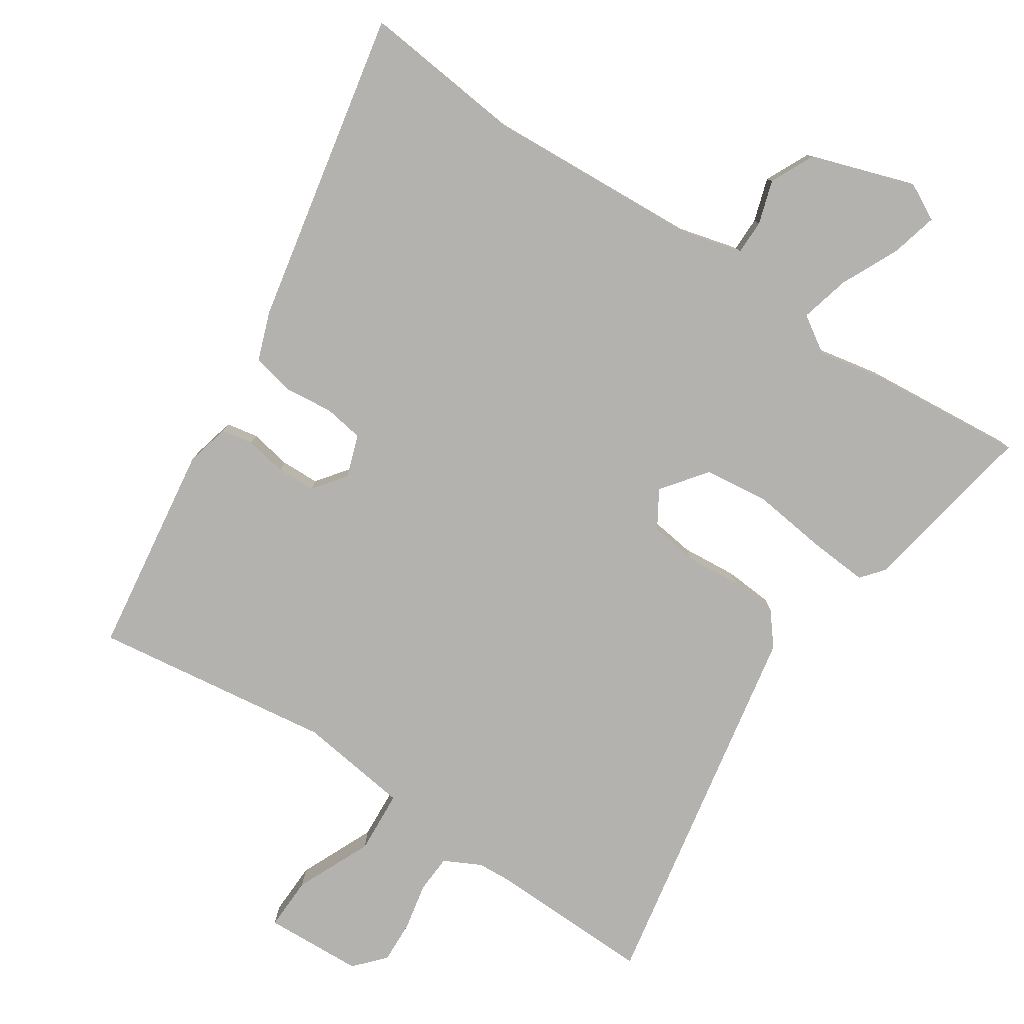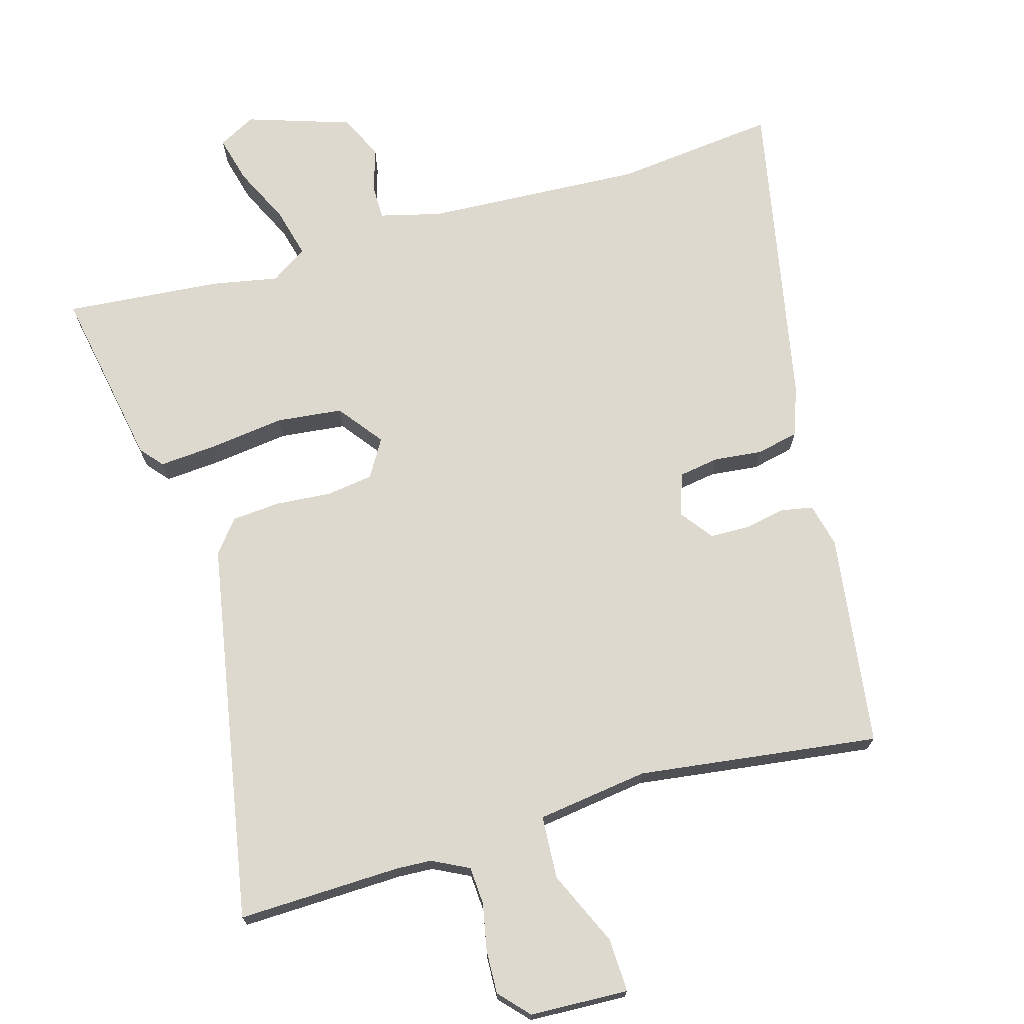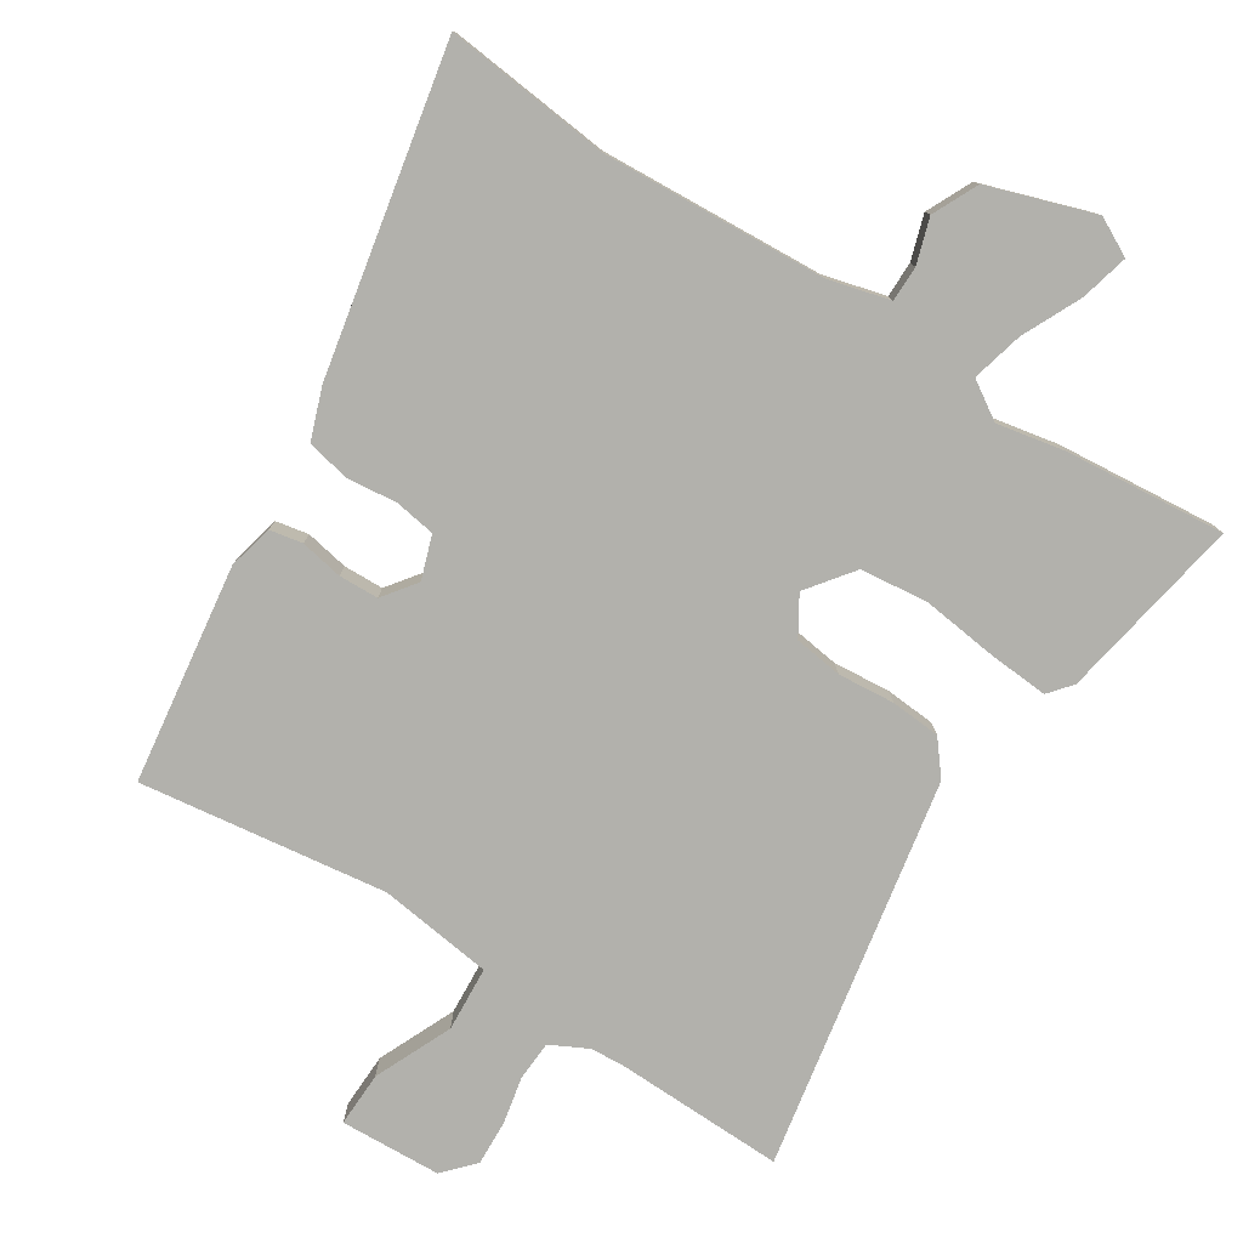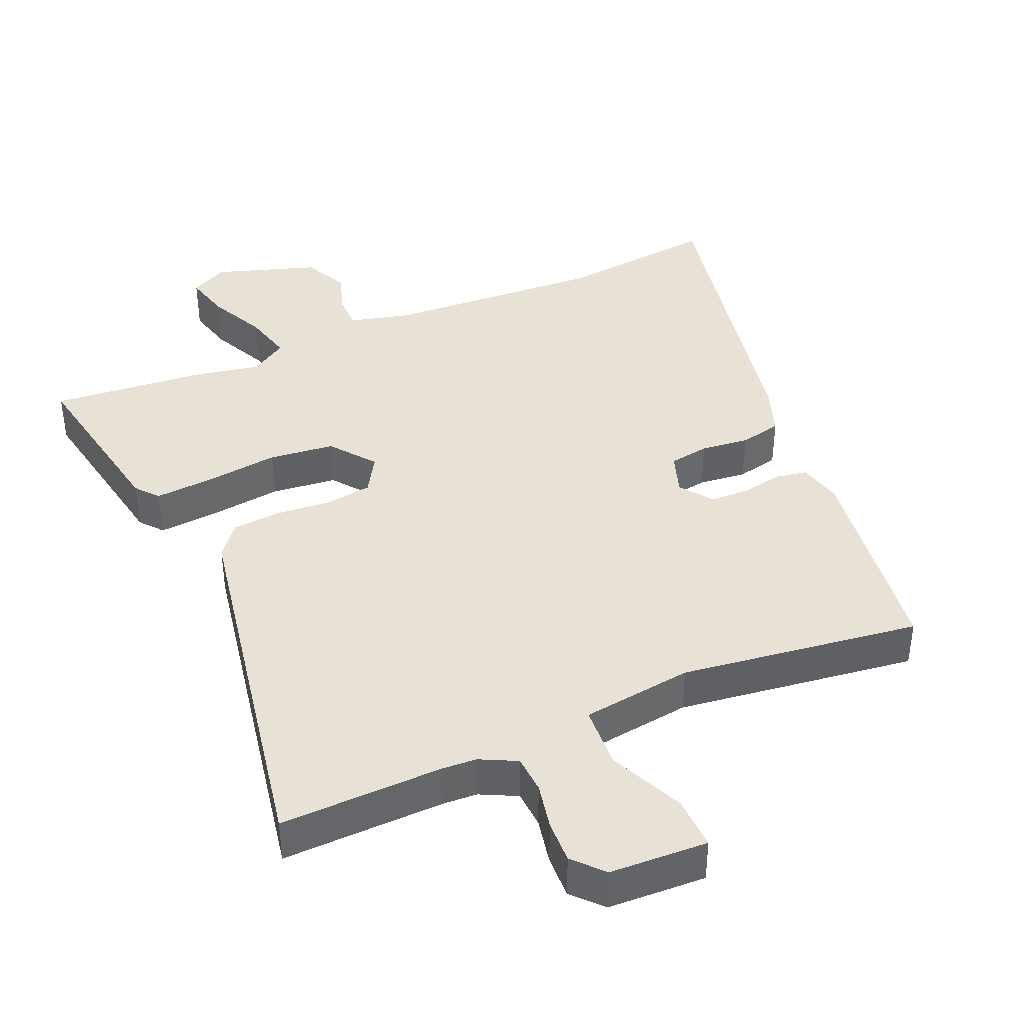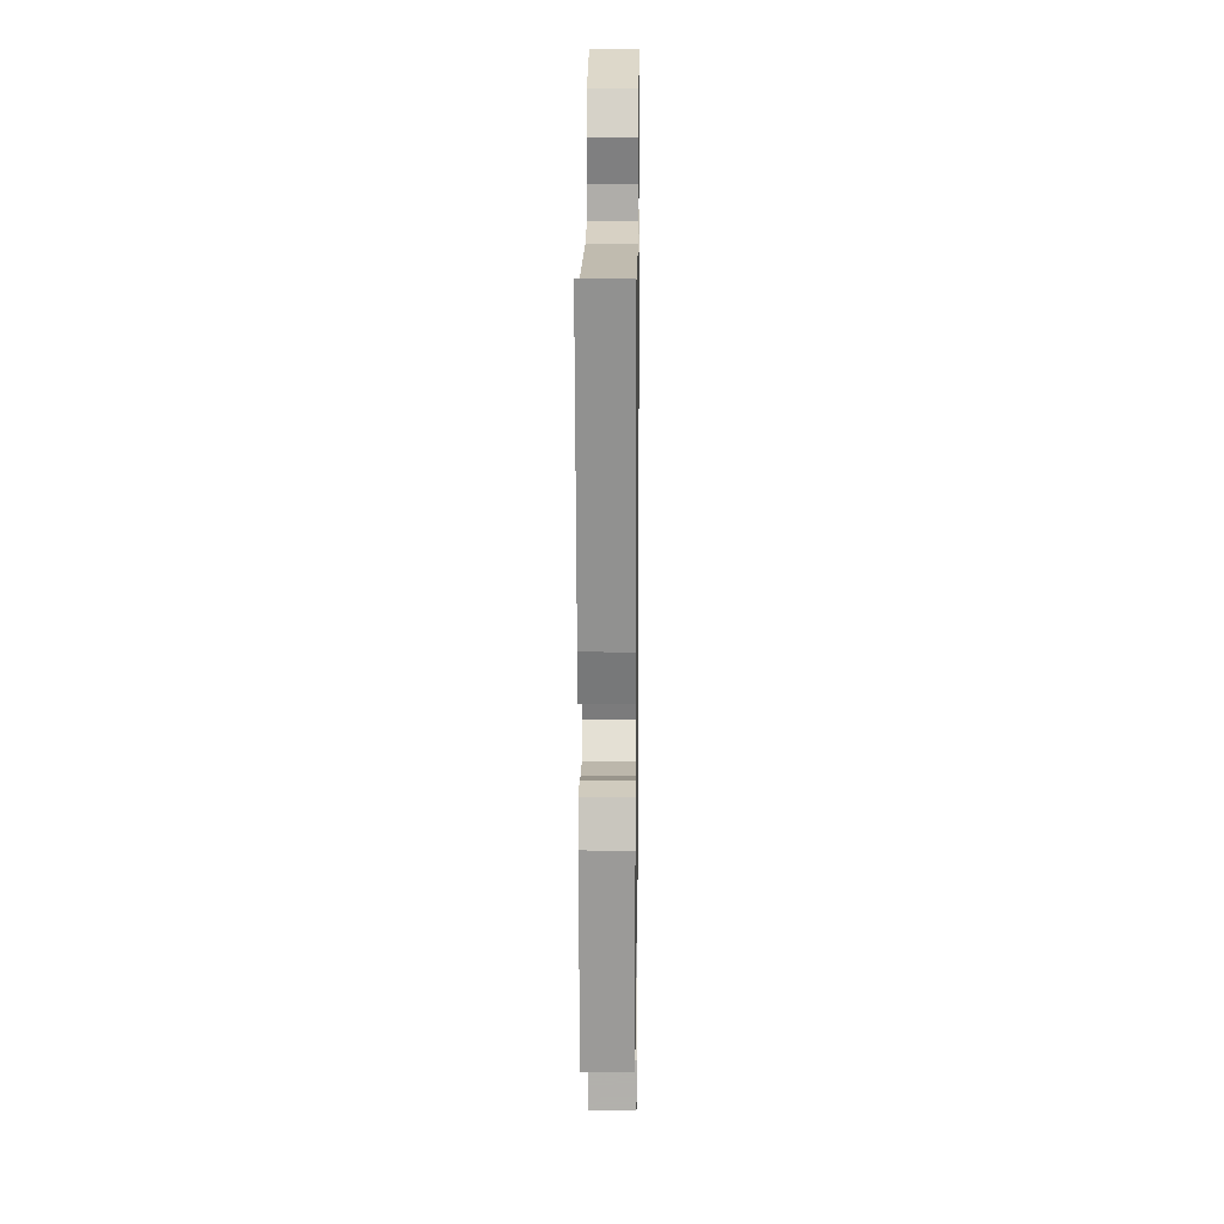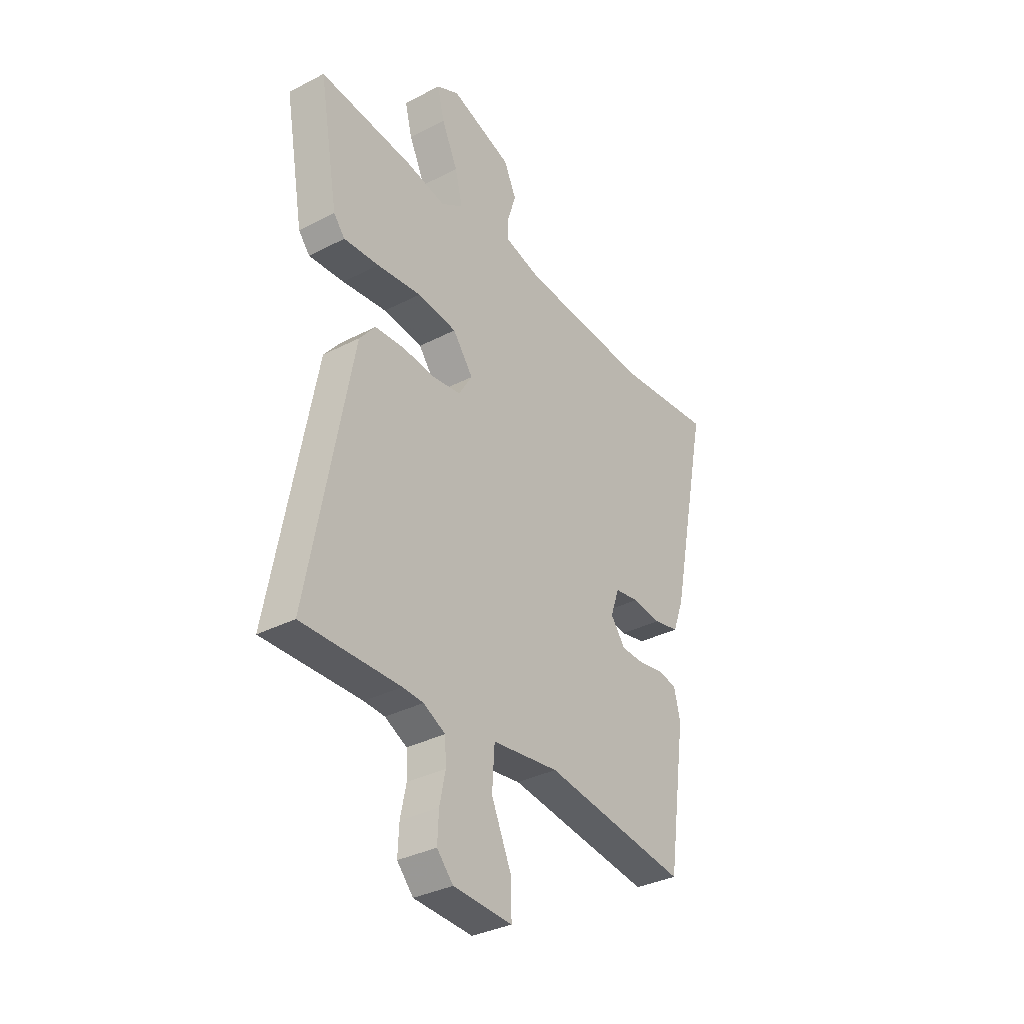
<metadata>
{"format":"obj","ext":"obj","renderer":"f3d","projection":"perspective","resolution":1024,"background":"white","views":[{"elev":-79.7,"azim":-33.7,"up":"+Y"},{"elev":71.6,"azim":163.5,"up":"+Y"},{"elev":-78.9,"azim":-32.7,"up":"+Y"},{"elev":40.4,"azim":156.2,"up":"+Y"},{"elev":12.5,"azim":-89.2,"up":"+Z"},{"elev":-34.1,"azim":125.0,"up":"+Z"}]}
</metadata>
<code>
v 0.559 0.07 -0.501
v 0.323 0.07 -0.496
v 0.273 0.07 -0.499
v 0.22 0.07 -0.526
v 0.217 0.07 -0.581
v 0.231 0.07 -0.648
v 0.234 0.07 -0.711
v 0.195 0.07 -0.754
v 0.053 0.07 -0.761
v 0.055 0.07 -0.684
v 0.103 0.07 -0.575
v 0.097 0.07 -0.484
v -0.064 0.07 -0.463
v -0.411 0.07 -0.511
v -0.455 0.07 -0.203
v -0.44 0.07 -0.14
v -0.394 0.07 -0.131
v -0.334 0.07 -0.142
v -0.278 0.07 -0.14
v -0.243 0.07 -0.093
v -0.264 0.07 -0.032
v -0.322 0.07 -0.023
v -0.392 0.07 -0.031
v -0.453 0.07 -0.018
v -0.479 0.07 0.053
v -0.572 0.07 0.507
v -0.339 0.07 0.483
v -0.025 0.07 0.502
v 0.063 0.07 0.525
v 0.063 0.07 0.575
v 0.043 0.07 0.638
v 0.073 0.07 0.702
v 0.222 0.07 0.752
v 0.276 0.07 0.724
v 0.259 0.07 0.656
v 0.22 0.07 0.573
v 0.202 0.07 0.501
v 0.255 0.07 0.467
v 0.351 0.07 0.486
v 0.576 0.07 0.507
v 0.53 0.07 0.246
v 0.503 0.07 0.213
v 0.418 0.07 0.219
v 0.311 0.07 0.232
v 0.216 0.07 0.221
v 0.167 0.07 0.156
v 0.2 0.07 0.102
v 0.268 0.07 0.093
v 0.348 0.07 0.1
v 0.418 0.07 0.095
v 0.456 0.07 0.048
v 0.559 0 -0.501
v 0.323 0 -0.496
v 0.273 0 -0.499
v 0.22 0 -0.526
v 0.217 0 -0.581
v 0.231 0 -0.648
v 0.234 0 -0.711
v 0.195 0 -0.754
v 0.053 0 -0.761
v 0.055 0 -0.684
v 0.103 0 -0.575
v 0.097 0 -0.484
v -0.064 0 -0.463
v -0.411 0 -0.511
v -0.455 0 -0.203
v -0.44 0 -0.14
v -0.394 0 -0.131
v -0.334 0 -0.142
v -0.278 0 -0.14
v -0.243 0 -0.093
v -0.264 0 -0.032
v -0.322 0 -0.023
v -0.392 0 -0.031
v -0.453 0 -0.018
v -0.479 0 0.053
v -0.572 0 0.507
v -0.339 0 0.483
v -0.025 0 0.502
v 0.063 0 0.525
v 0.063 0 0.575
v 0.043 0 0.638
v 0.073 0 0.702
v 0.222 0 0.752
v 0.276 0 0.724
v 0.259 0 0.656
v 0.22 0 0.573
v 0.202 0 0.501
v 0.255 0 0.467
v 0.351 0 0.486
v 0.576 0 0.507
v 0.53 0 0.246
v 0.503 0 0.213
v 0.418 0 0.219
v 0.311 0 0.232
v 0.216 0 0.221
v 0.167 0 0.156
v 0.2 0 0.102
v 0.268 0 0.093
v 0.348 0 0.1
v 0.418 0 0.095
v 0.456 0 0.048
f 48 49 50 51
f 47 48 51 1
f 46 47 1 2
f 41 42 43 44
f 39 40 41 44
f 38 39 44 45
f 37 38 45 46
f 33 34 35 36
f 33 36 37
f 30 31 32 33
f 29 30 33 37
f 28 29 37 46
f 24 25 26 27
f 22 23 24 27
f 21 22 27 28
f 20 21 28 46
f 15 16 17 18
f 13 14 15 18
f 12 13 18 19
f 8 9 10 11
f 8 11 12
f 5 6 7 8
f 4 5 8 12
f 3 4 12 19
f 19 20 46
f 2 3 19 46
f 102 101 100 99
f 52 102 99 98
f 53 52 98 97
f 95 94 93 92
f 95 92 91 90
f 96 95 90 89
f 97 96 89 88
f 87 86 85 84
f 88 87 84
f 84 83 82 81
f 88 84 81 80
f 97 88 80 79
f 78 77 76 75
f 78 75 74 73
f 79 78 73 72
f 97 79 72 71
f 69 68 67 66
f 69 66 65 64
f 70 69 64 63
f 62 61 60 59
f 63 62 59
f 59 58 57 56
f 63 59 56 55
f 70 63 55 54
f 97 71 70
f 97 70 54 53
f 1 52 53 2
f 2 53 54 3
f 3 54 55 4
f 4 55 56 5
f 5 56 57 6
f 6 57 58 7
f 7 58 59 8
f 8 59 60 9
f 9 60 61 10
f 10 61 62 11
f 11 62 63 12
f 12 63 64 13
f 13 64 65 14
f 14 65 66 15
f 15 66 67 16
f 16 67 68 17
f 17 68 69 18
f 18 69 70 19
f 19 70 71 20
f 20 71 72 21
f 21 72 73 22
f 22 73 74 23
f 23 74 75 24
f 24 75 76 25
f 25 76 77 26
f 26 77 78 27
f 27 78 79 28
f 28 79 80 29
f 29 80 81 30
f 30 81 82 31
f 31 82 83 32
f 32 83 84 33
f 33 84 85 34
f 34 85 86 35
f 35 86 87 36
f 36 87 88 37
f 37 88 89 38
f 38 89 90 39
f 39 90 91 40
f 40 91 92 41
f 41 92 93 42
f 42 93 94 43
f 43 94 95 44
f 44 95 96 45
f 45 96 97 46
f 46 97 98 47
f 47 98 99 48
f 48 99 100 49
f 49 100 101 50
f 50 101 102 51
f 51 102 52 1

</code>
